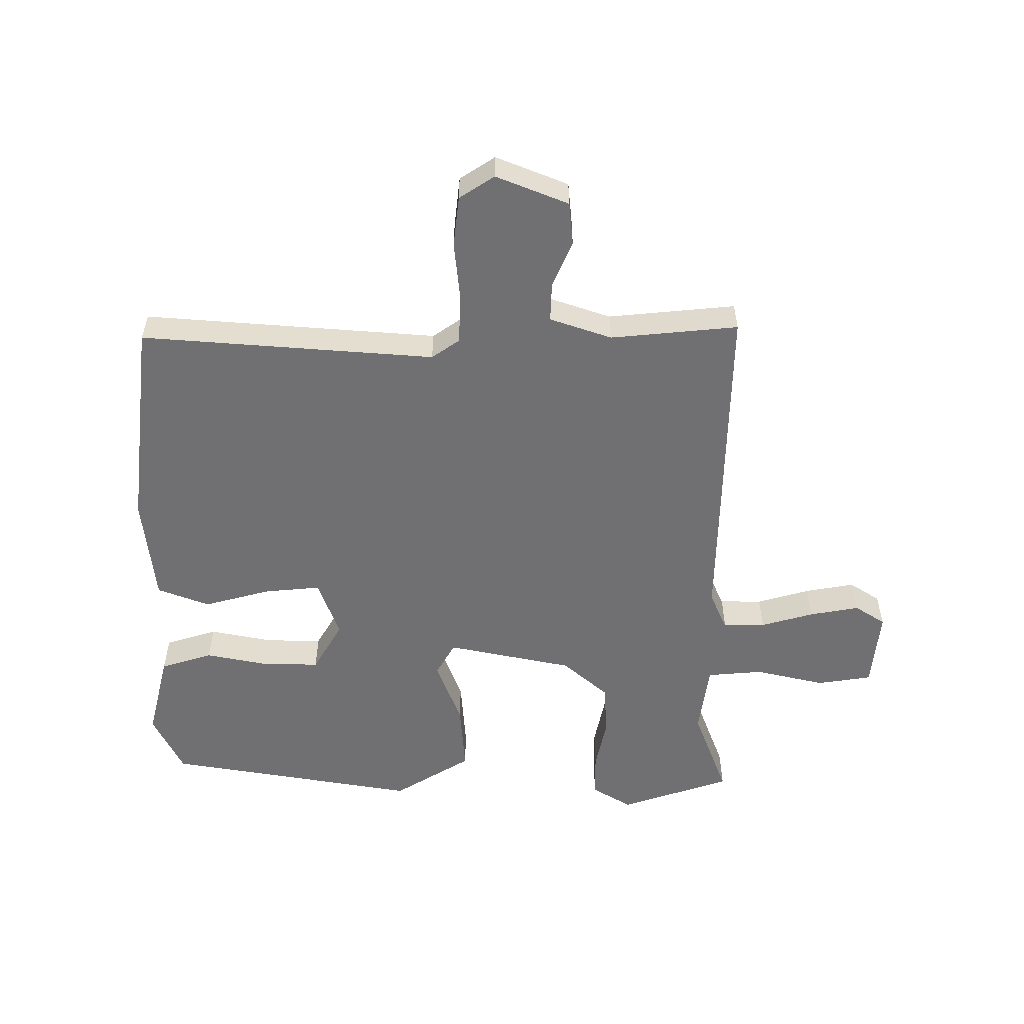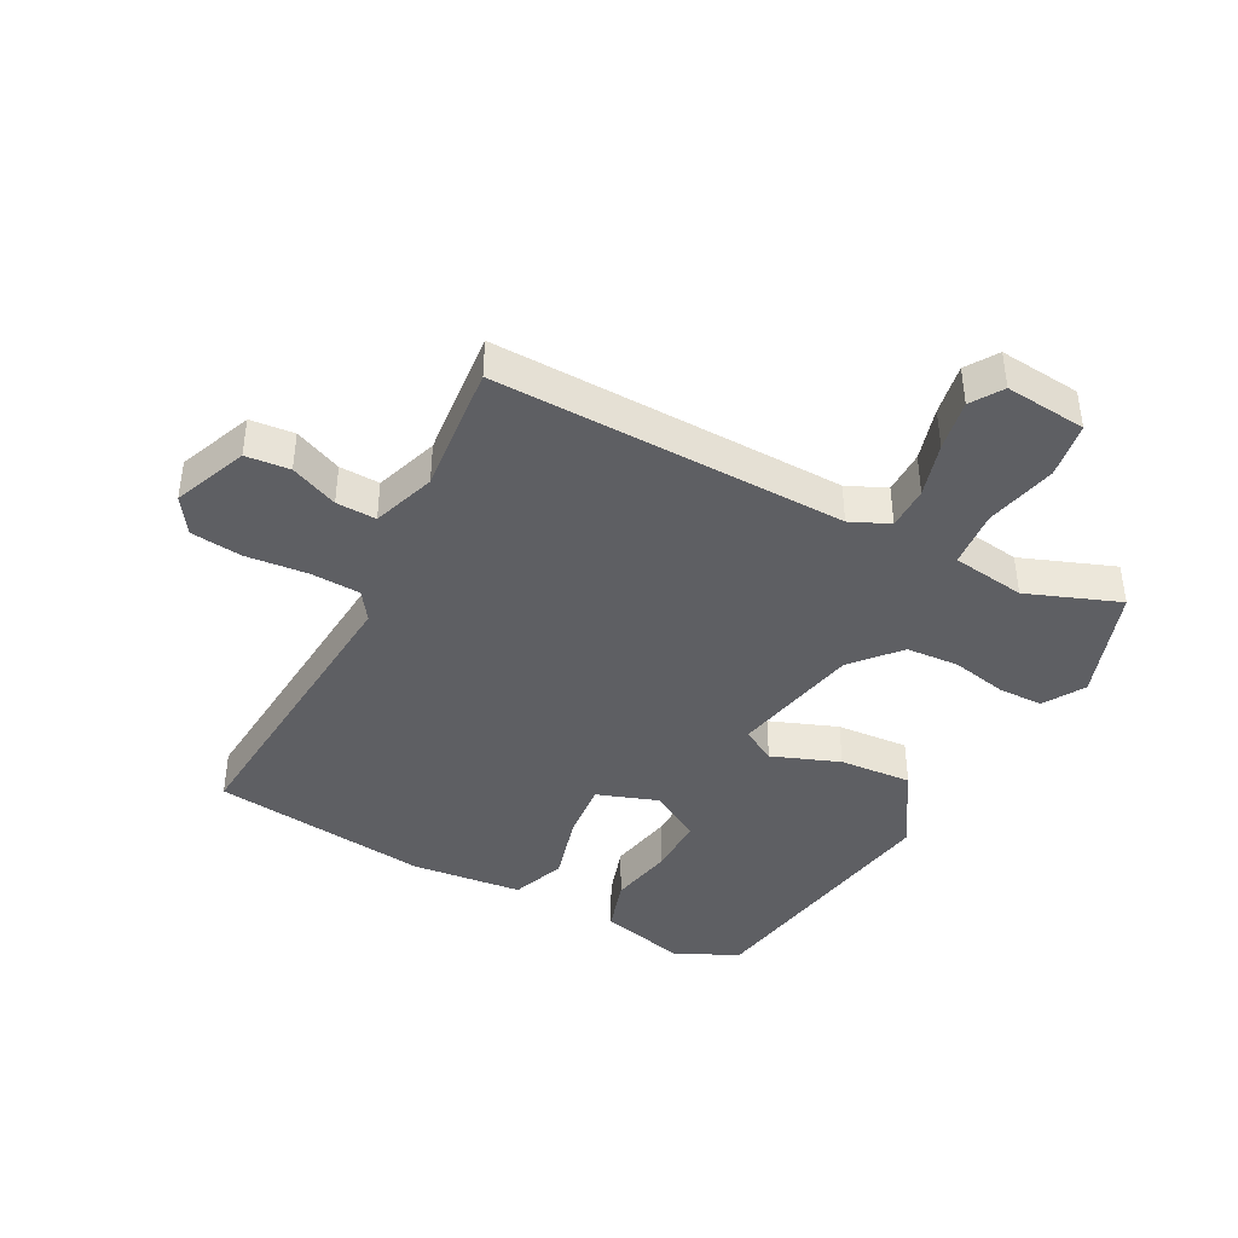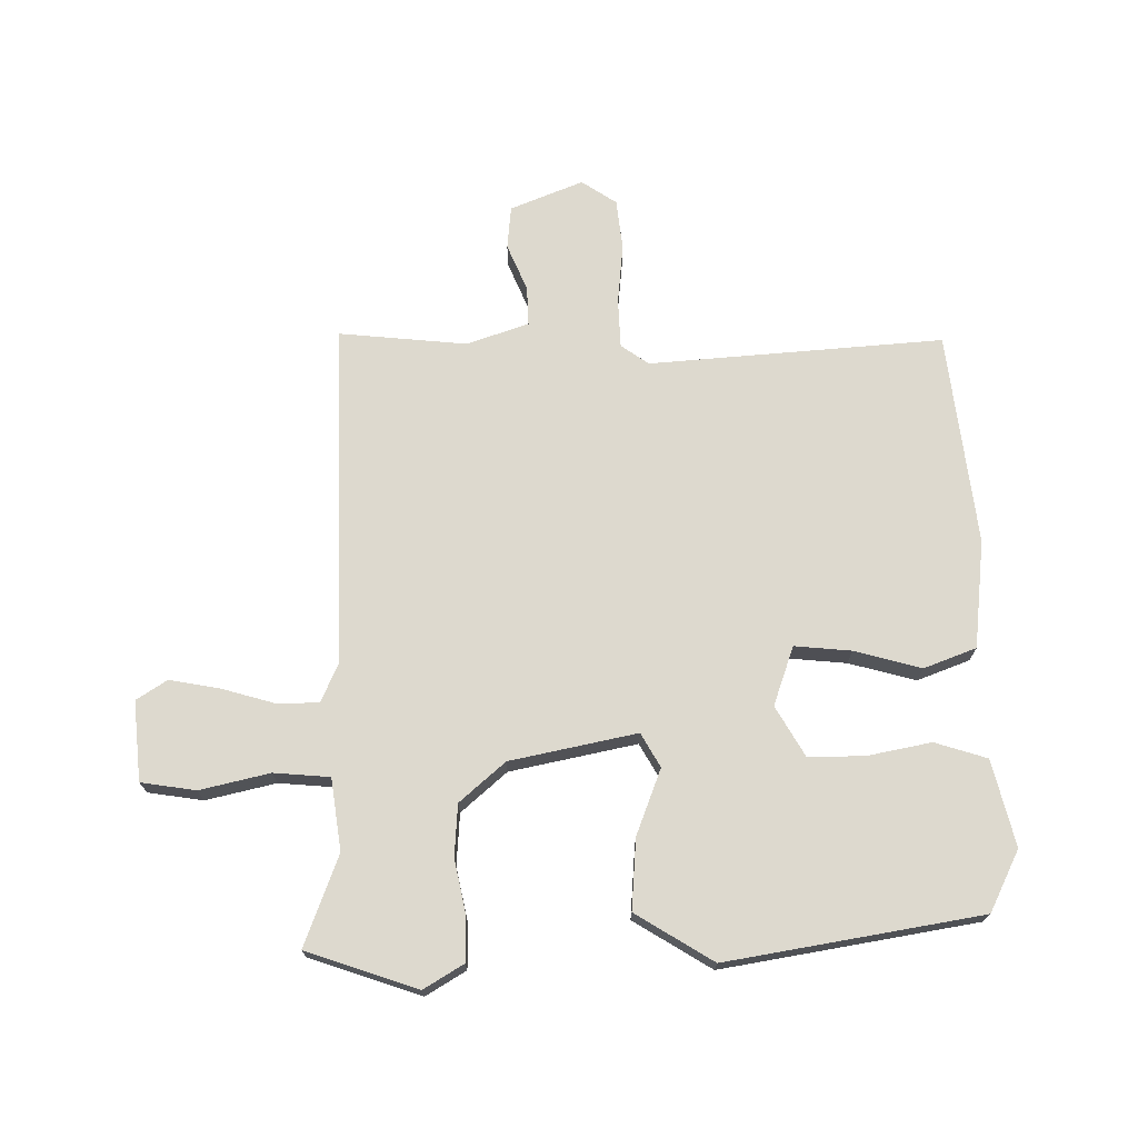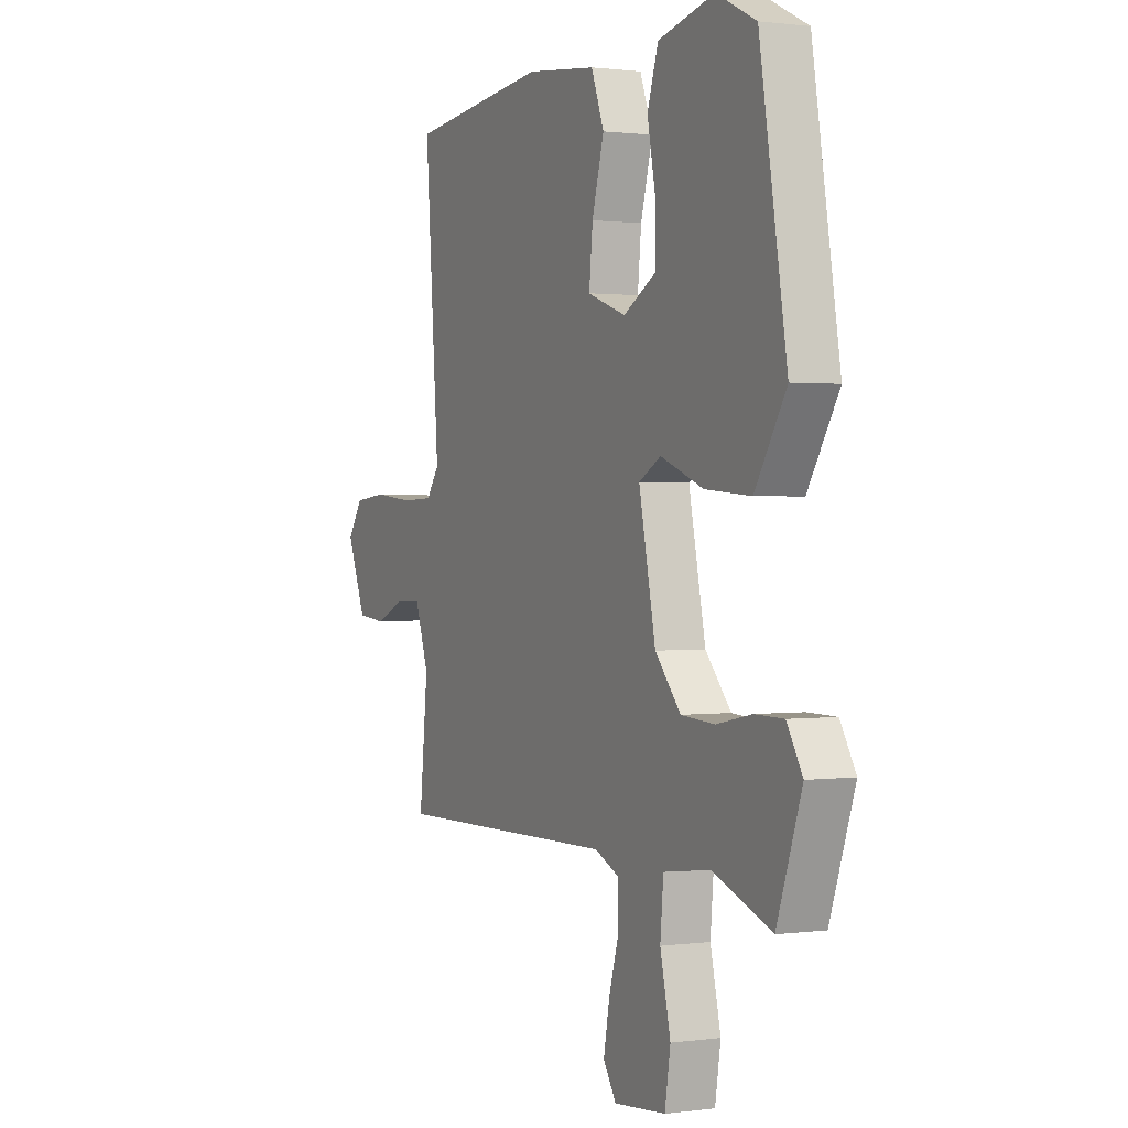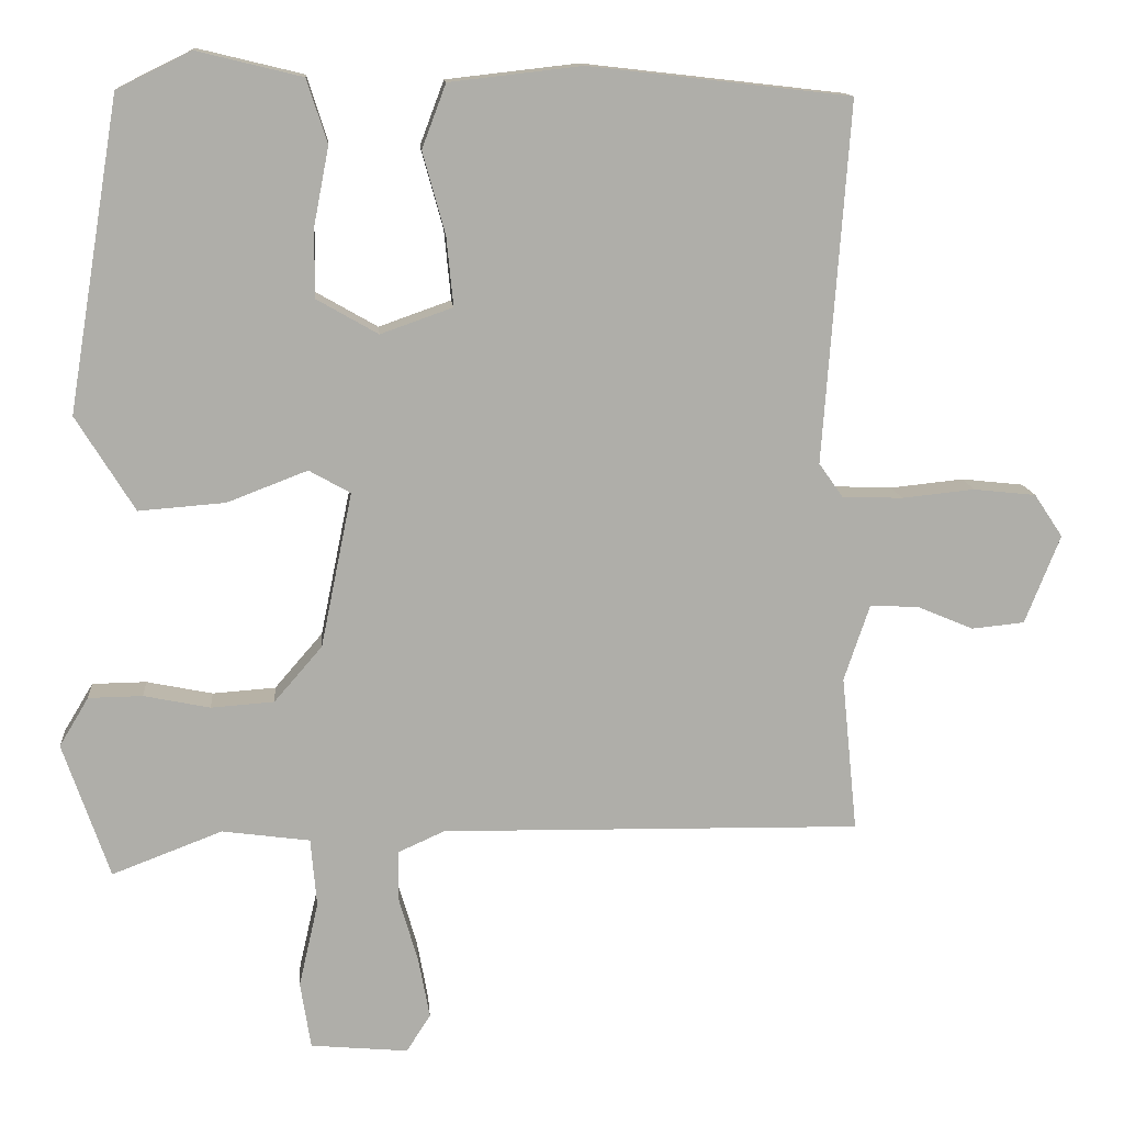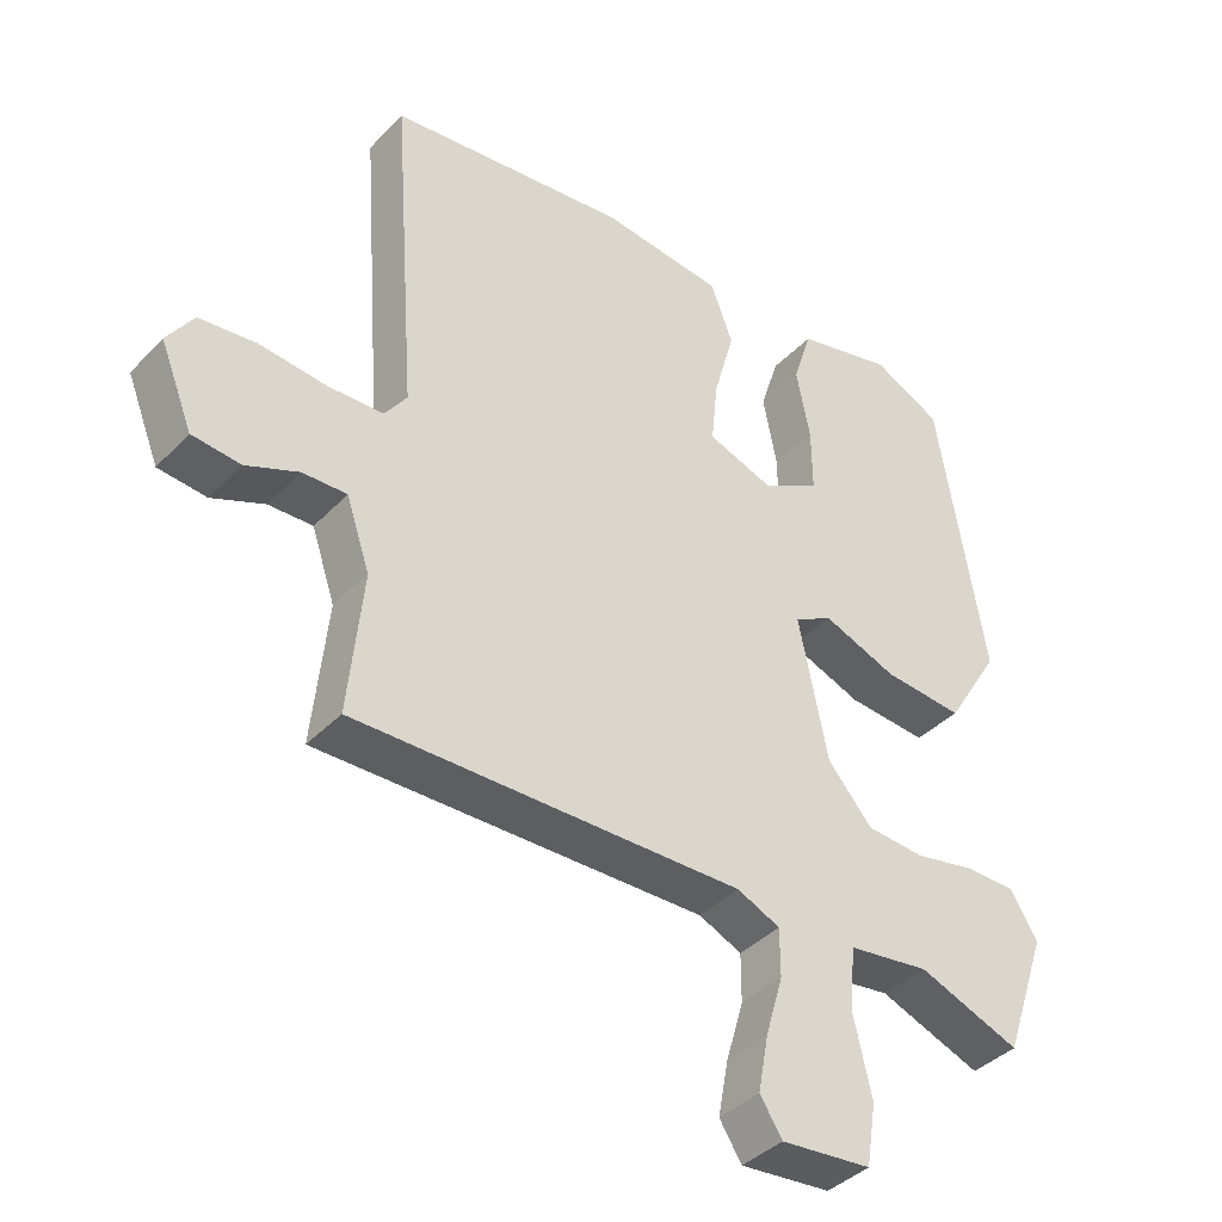
<metadata>
{"format":"obj","ext":"obj","renderer":"f3d","projection":"perspective","resolution":1024,"background":"white","views":[{"elev":-55.0,"azim":89.7,"up":"+Y"},{"elev":-41.7,"azim":151.9,"up":"+Y"},{"elev":71.7,"azim":-90.8,"up":"+Y"},{"elev":1.0,"azim":-116.4,"up":"+Z"},{"elev":12.9,"azim":-4.8,"up":"+Z"},{"elev":-39.4,"azim":141.5,"up":"+Z"}]}
</metadata>
<code>
v 0.499 0.07 0.482
v 0.464 0.07 0.003
v 0.496 0.07 -0.042
v 0.576 0.07 -0.045
v 0.673 0.07 -0.035
v 0.756 0.07 -0.044
v 0.794 0.07 -0.101
v 0.747 0.07 -0.219
v 0.677 0.07 -0.226
v 0.601 0.07 -0.194
v 0.537 0.07 -0.192
v 0.503 0.07 -0.293
v 0.524 0.07 -0.501
v -0.036 0.07 -0.492
v -0.098 0.07 -0.52
v -0.098 0.07 -0.589
v -0.073 0.07 -0.675
v -0.058 0.07 -0.756
v -0.09 0.07 -0.806
v -0.22 0.07 -0.794
v -0.234 0.07 -0.705
v -0.208 0.07 -0.591
v -0.216 0.07 -0.5
v -0.333 0.07 -0.484
v -0.48 0.07 -0.54
v -0.542 0.07 -0.36
v -0.503 0.07 -0.295
v -0.431 0.07 -0.294
v -0.343 0.07 -0.312
v -0.259 0.07 -0.306
v -0.195 0.07 -0.232
v -0.153 0.07 -0.026
v -0.208 0.07 0.005
v -0.315 0.07 -0.036
v -0.43 0.07 -0.045
v -0.508 0.07 0.081
v -0.44 0.07 0.494
v -0.341 0.07 0.543
v -0.201 0.07 0.509
v -0.174 0.07 0.424
v -0.194 0.07 0.321
v -0.195 0.07 0.229
v -0.113 0.07 0.182
v -0.017 0.07 0.216
v -0.026 0.07 0.308
v -0.056 0.07 0.417
v -0.024 0.07 0.502
v 0.152 0.07 0.522
v 0.499 0 0.482
v 0.464 0 0.003
v 0.496 0 -0.042
v 0.576 0 -0.045
v 0.673 0 -0.035
v 0.756 0 -0.044
v 0.794 0 -0.101
v 0.747 0 -0.219
v 0.677 0 -0.226
v 0.601 0 -0.194
v 0.537 0 -0.192
v 0.503 0 -0.293
v 0.524 0 -0.501
v -0.036 0 -0.492
v -0.098 0 -0.52
v -0.098 0 -0.589
v -0.073 0 -0.675
v -0.058 0 -0.756
v -0.09 0 -0.806
v -0.22 0 -0.794
v -0.234 0 -0.705
v -0.208 0 -0.591
v -0.216 0 -0.5
v -0.333 0 -0.484
v -0.48 0 -0.54
v -0.542 0 -0.36
v -0.503 0 -0.295
v -0.431 0 -0.294
v -0.343 0 -0.312
v -0.259 0 -0.306
v -0.195 0 -0.232
v -0.153 0 -0.026
v -0.208 0 0.005
v -0.315 0 -0.036
v -0.43 0 -0.045
v -0.508 0 0.081
v -0.44 0 0.494
v -0.341 0 0.543
v -0.201 0 0.509
v -0.174 0 0.424
v -0.194 0 0.321
v -0.195 0 0.229
v -0.113 0 0.182
v -0.017 0 0.216
v -0.026 0 0.308
v -0.056 0 0.417
v -0.024 0 0.502
v 0.152 0 0.522
f 48 1 2
f 47 48 2
f 46 47 2
f 45 46 2
f 44 45 2 3
f 43 44 3
f 39 40 41
f 38 39 41
f 37 38 41
f 36 37 41
f 35 36 41
f 34 35 41
f 33 34 41 42
f 32 33 42 43
f 27 28 29
f 26 27 29
f 25 26 29
f 24 25 29
f 23 24 29 30
f 20 21 22
f 19 20 22
f 18 19 22
f 17 18 22
f 16 17 22
f 15 16 22 23
f 23 30 31
f 15 23 31
f 14 15 31
f 8 9 10
f 7 8 10
f 6 7 10
f 5 6 10
f 4 5 10
f 3 4 10 11
f 3 11 12
f 43 3 12
f 32 43 12
f 14 31 32
f 13 14 32
f 12 13 32
f 50 49 96
f 50 96 95
f 50 95 94
f 50 94 93
f 51 50 93 92
f 51 92 91
f 89 88 87
f 89 87 86
f 89 86 85
f 89 85 84
f 89 84 83
f 89 83 82
f 90 89 82 81
f 91 90 81 80
f 77 76 75
f 77 75 74
f 77 74 73
f 77 73 72
f 78 77 72 71
f 70 69 68
f 70 68 67
f 70 67 66
f 70 66 65
f 70 65 64
f 71 70 64 63
f 79 78 71
f 79 71 63
f 79 63 62
f 58 57 56
f 58 56 55
f 58 55 54
f 58 54 53
f 58 53 52
f 59 58 52 51
f 60 59 51
f 60 51 91
f 60 91 80
f 80 79 62
f 80 62 61
f 80 61 60
f 1 49 50 2
f 2 50 51 3
f 3 51 52 4
f 4 52 53 5
f 5 53 54 6
f 6 54 55 7
f 7 55 56 8
f 8 56 57 9
f 9 57 58 10
f 10 58 59 11
f 11 59 60 12
f 12 60 61 13
f 13 61 62 14
f 14 62 63 15
f 15 63 64 16
f 16 64 65 17
f 17 65 66 18
f 18 66 67 19
f 19 67 68 20
f 20 68 69 21
f 21 69 70 22
f 22 70 71 23
f 23 71 72 24
f 24 72 73 25
f 25 73 74 26
f 26 74 75 27
f 27 75 76 28
f 28 76 77 29
f 29 77 78 30
f 30 78 79 31
f 31 79 80 32
f 32 80 81 33
f 33 81 82 34
f 34 82 83 35
f 35 83 84 36
f 36 84 85 37
f 37 85 86 38
f 38 86 87 39
f 39 87 88 40
f 40 88 89 41
f 41 89 90 42
f 42 90 91 43
f 43 91 92 44
f 44 92 93 45
f 45 93 94 46
f 46 94 95 47
f 47 95 96 48
f 48 96 49 1

</code>
